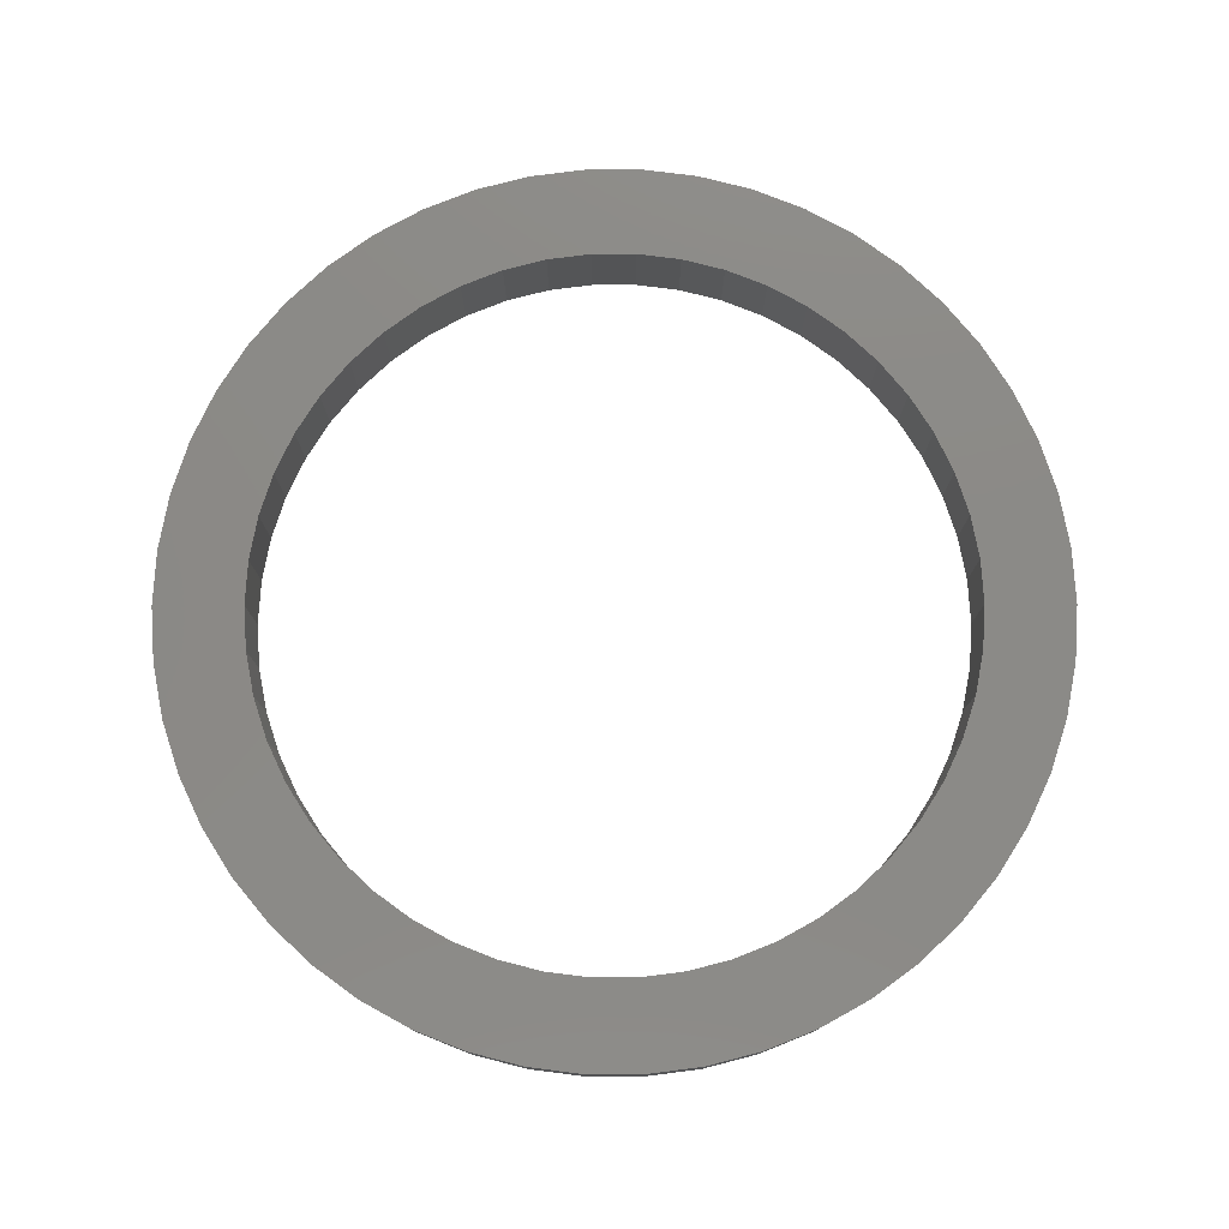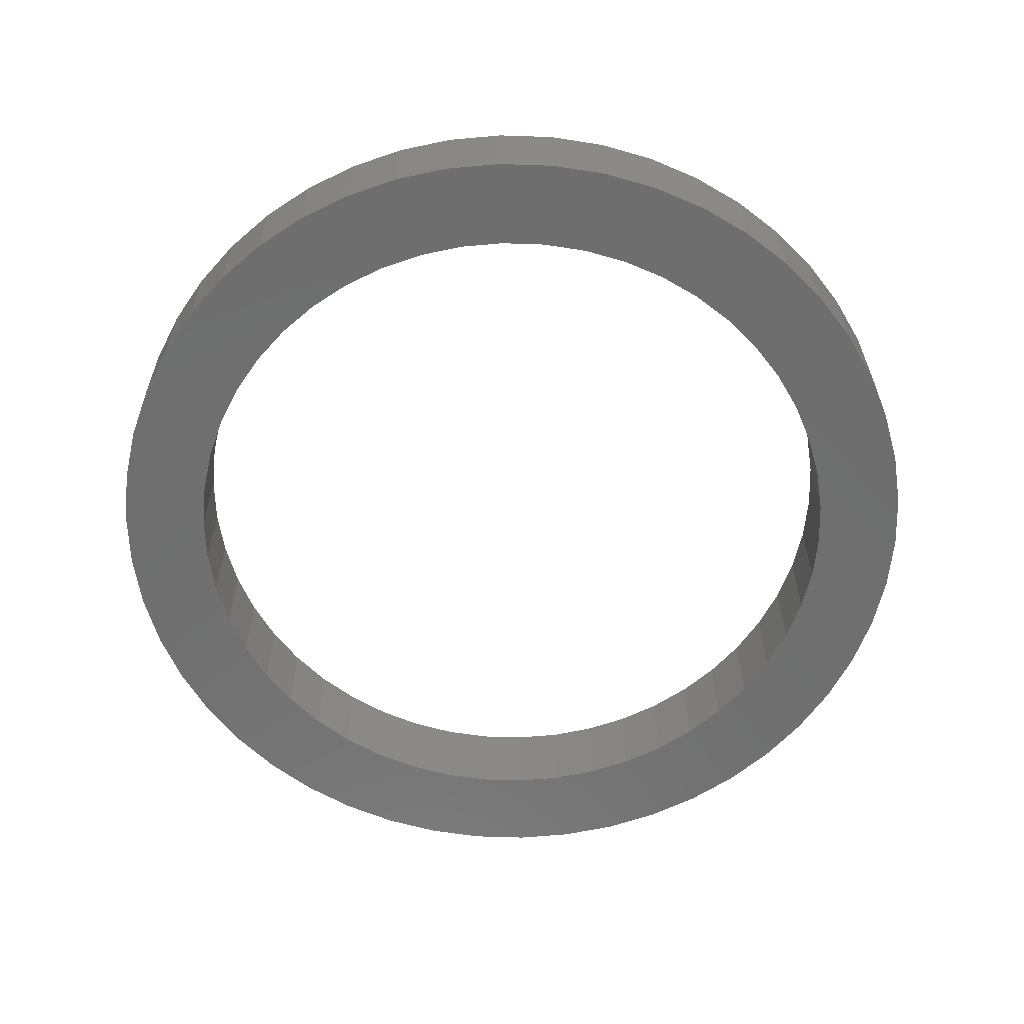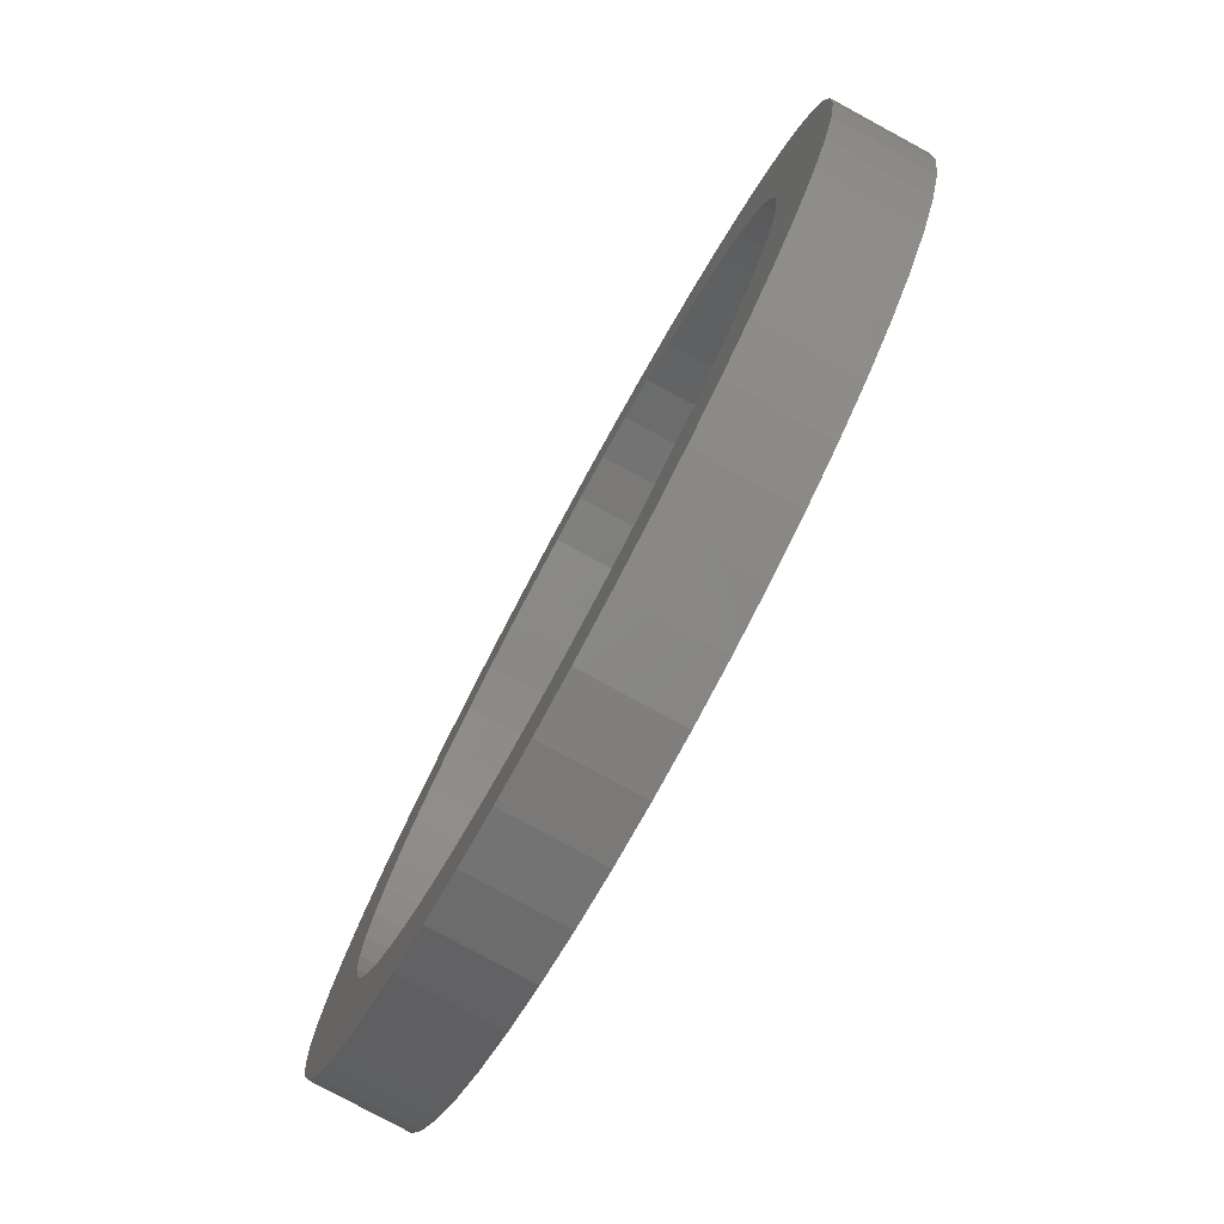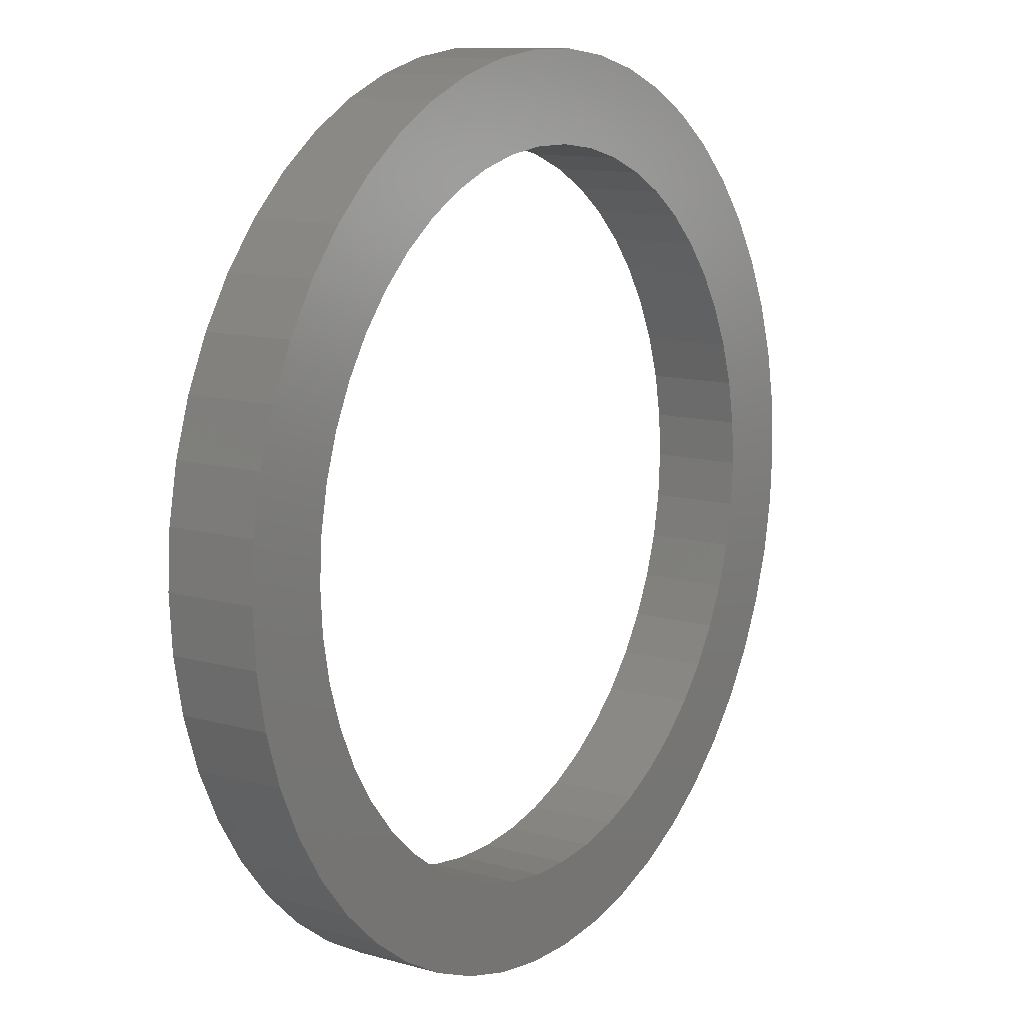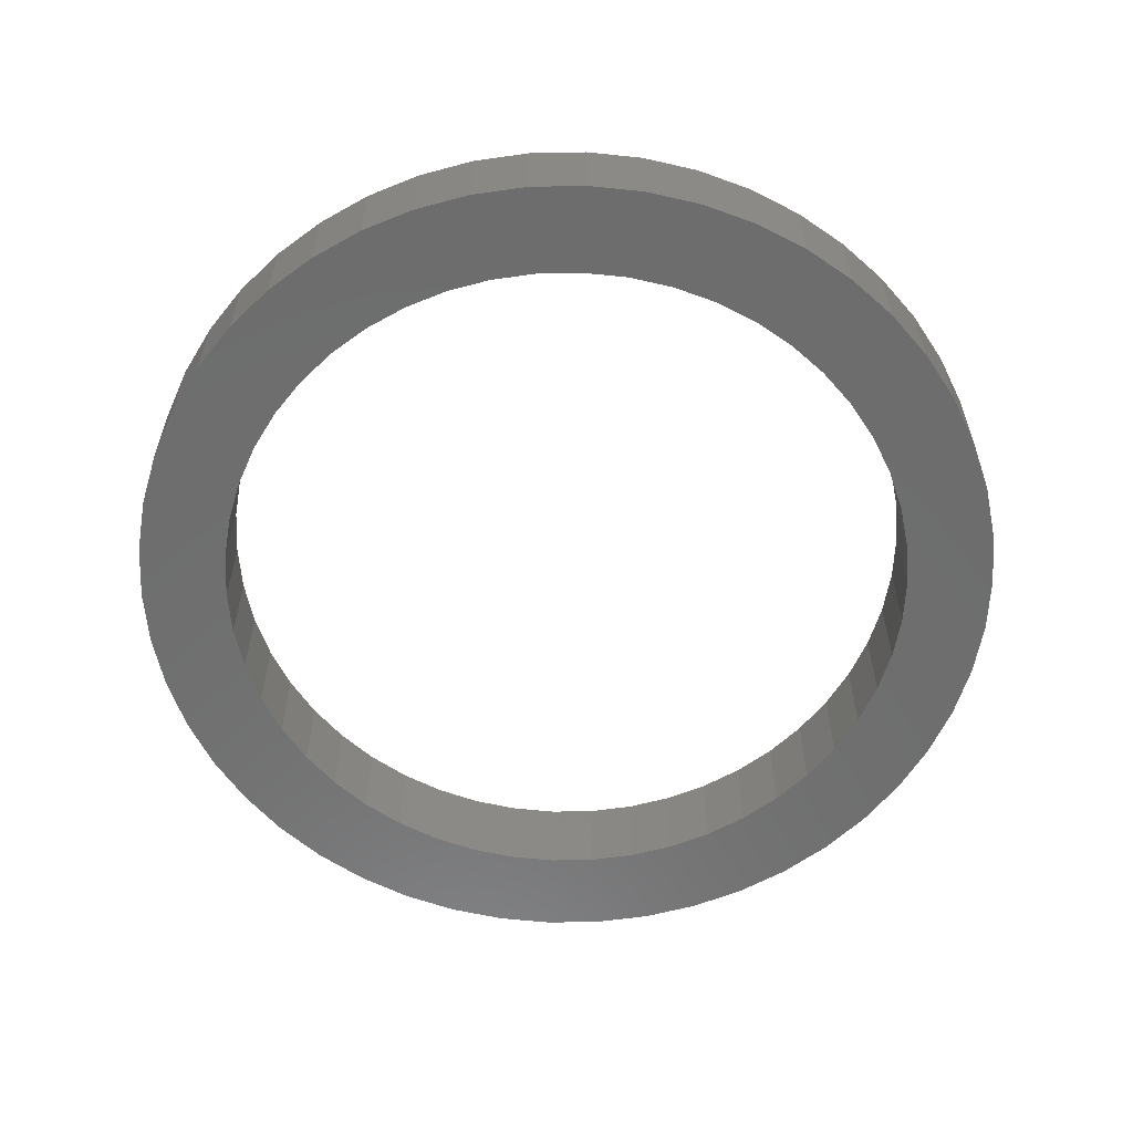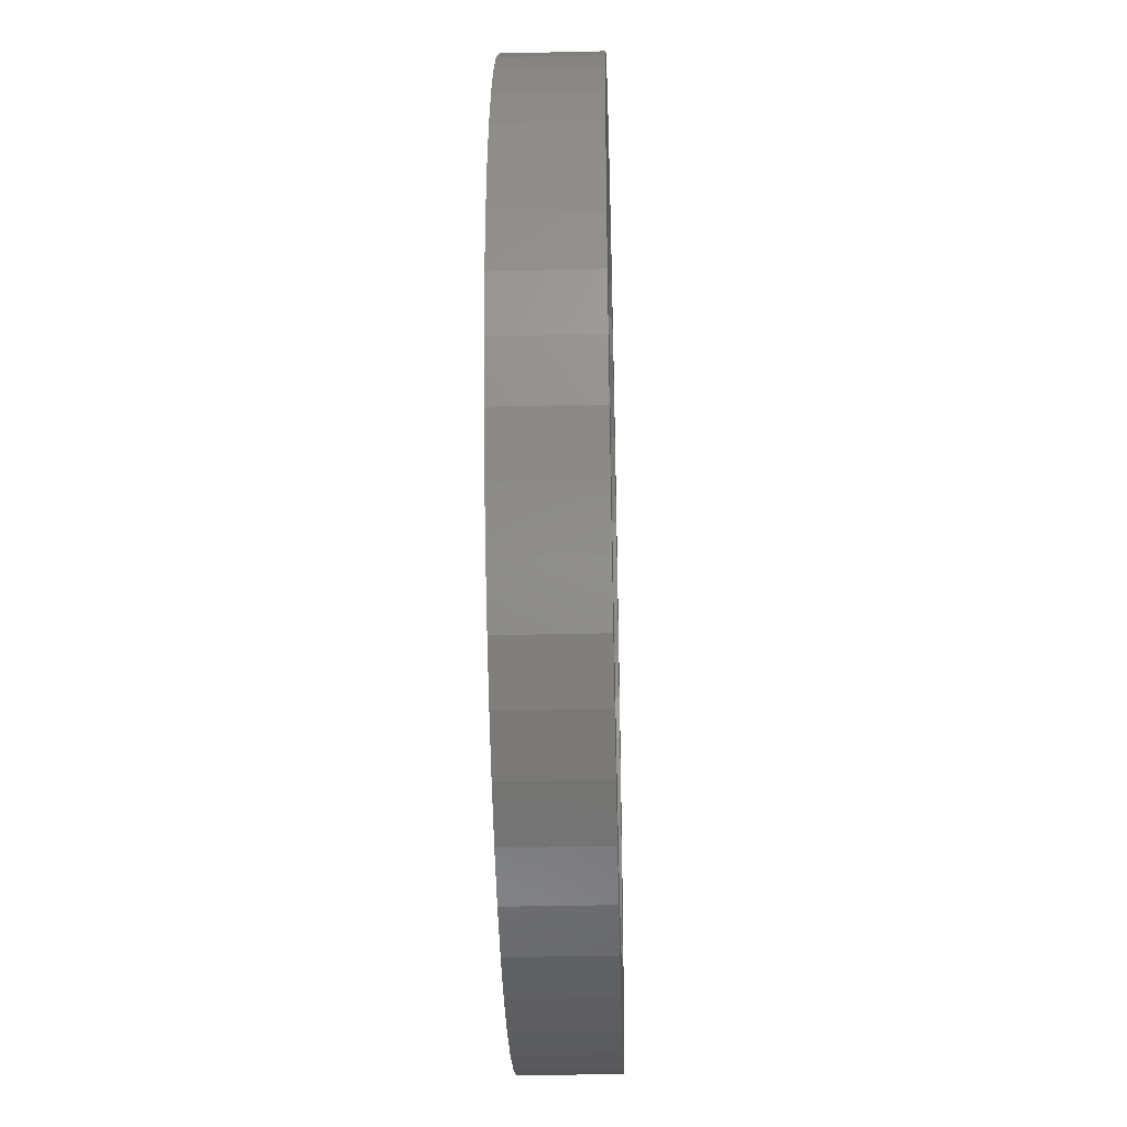
<metadata>
{"format":"stl","ext":"stl","renderer":"f3d","projection":"perspective","resolution":1024,"background":"white","views":[{"elev":78.2,"azim":50.3,"up":"+Z"},{"elev":-60.8,"azim":-81.2,"up":"+Z"},{"elev":-79.4,"azim":61.5,"up":"+Y"},{"elev":11.4,"azim":124.3,"up":"+Y"},{"elev":-59.7,"azim":-128.5,"up":"+Z"},{"elev":-36.6,"azim":91.7,"up":"+Y"}]}
</metadata>
<code>
# stl→obj: 200 verts, 400 faces
v 87.5 0 18
v 86.81 10.97 0
v 86.81 10.97 18
v 87.5 0 0
v -87.5 0 0
v -86.81 10.97 18
v -86.81 10.97 0
v -87.5 0 18
v 5.494 87.33 0
v -5.494 87.33 18
v 5.494 87.33 18
v -5.494 87.33 0
v 63.78 59.9 0
v 55.77 67.42 18
v 63.78 59.9 18
v 55.77 67.42 0
v -55.77 67.42 0
v -63.78 59.9 18
v -55.77 67.42 18
v -63.78 59.9 0
v -27.04 83.22 0
v -37.26 79.17 18
v -27.04 83.22 18
v -37.26 79.17 0
v 81.36 32.21 18
v 76.68 42.15 0
v 76.68 42.15 18
v 81.36 32.21 0
v 84.75 21.76 0
v 84.75 21.76 18
v 70.79 51.43 0
v 70.79 51.43 18
v 37.26 79.17 0
v 27.04 83.22 18
v 37.26 79.17 18
v 27.04 83.22 0
v 16.4 85.95 18
v 16.4 85.95 0
v 46.88 73.88 18
v 46.88 73.88 0
v -81.36 32.21 0
v -76.68 42.15 18
v -76.68 42.15 0
v -81.36 32.21 18
v -70.79 51.43 18
v -70.79 51.43 0
v -84.75 21.76 0
v -84.75 21.76 18
v -46.88 73.88 0
v -46.88 73.88 18
v -16.4 85.95 18
v -16.4 85.95 0
v 86.81 -10.97 18
v 86.81 -10.97 0
v -27.04 -83.22 0
v -16.4 -85.95 18
v -27.04 -83.22 18
v -16.4 -85.95 0
v -76.68 -42.15 0
v -81.36 -32.21 18
v -81.36 -32.21 0
v -76.68 -42.15 18
v 5.494 -87.33 0
v 16.4 -85.95 18
v 5.494 -87.33 18
v 16.4 -85.95 0
v 70.79 -51.43 18
v 76.68 -42.15 0
v 76.68 -42.15 18
v 70.79 -51.43 0
v 81.36 -32.21 18
v 84.75 -21.76 0
v 84.75 -21.76 18
v 81.36 -32.21 0
v -5.494 -87.33 18
v -5.494 -87.33 0
v -70.79 -51.43 0
v -70.79 -51.43 18
v -84.75 -21.76 18
v -84.75 -21.76 0
v 27.04 -83.22 0
v 37.26 -79.17 18
v 27.04 -83.22 18
v 37.26 -79.17 0
v 70 0 18
v 69.45 8.773 18
v 67.8 17.41 18
v 69.45 -8.773 18
v 65.08 25.77 18
v 61.34 33.72 18
v 67.8 -17.41 18
v 56.63 41.15 18
v 51.03 47.92 18
v 44.62 53.94 18
v 37.51 59.1 18
v 29.8 63.34 18
v 21.63 66.57 18
v 13.12 68.76 18
v 4.395 69.86 18
v -4.395 69.86 18
v -13.12 68.76 18
v -21.63 66.57 18
v -29.8 63.34 18
v -37.51 59.1 18
v -44.62 53.94 18
v -51.03 47.92 18
v -56.63 41.15 18
v -61.34 33.72 18
v -65.08 25.77 18
v -67.8 17.41 18
v 65.08 -25.77 18
v 61.34 -33.72 18
v 56.63 -41.15 18
v 63.78 -59.9 18
v 51.03 -47.92 18
v 55.77 -67.42 18
v 44.62 -53.94 18
v 46.88 -73.88 18
v 37.51 -59.1 18
v 29.8 -63.34 18
v 21.63 -66.57 18
v 13.12 -68.76 18
v 4.395 -69.86 18
v -4.395 -69.86 18
v -13.12 -68.76 18
v -21.63 -66.57 18
v -29.8 -63.34 18
v -37.26 -79.17 18
v -37.51 -59.1 18
v -46.88 -73.88 18
v -44.62 -53.94 18
v -55.77 -67.42 18
v -51.03 -47.92 18
v -63.78 -59.9 18
v -56.63 -41.15 18
v -61.34 -33.72 18
v -65.08 -25.77 18
v -67.8 -17.41 18
v -69.45 -8.773 18
v -86.81 -10.97 18
v -70 0 18
v -69.45 8.773 18
v 46.88 -73.88 0
v 55.77 -67.42 0
v 63.78 -59.9 0
v -37.26 -79.17 0
v -63.78 -59.9 0
v -86.81 -10.97 0
v -55.77 -67.42 0
v -46.88 -73.88 0
v 70 0 0
v 69.45 -8.773 0
v 67.8 -17.41 0
v 69.45 8.773 0
v 65.08 -25.77 0
v 61.34 -33.72 0
v 67.8 17.41 0
v 56.63 -41.15 0
v 51.03 -47.92 0
v 44.62 -53.94 0
v 37.51 -59.1 0
v 29.8 -63.34 0
v 21.63 -66.57 0
v 13.12 -68.76 0
v 4.395 -69.86 0
v -4.395 -69.86 0
v -13.12 -68.76 0
v -21.63 -66.57 0
v -29.8 -63.34 0
v -37.51 -59.1 0
v -44.62 -53.94 0
v -51.03 -47.92 0
v -56.63 -41.15 0
v -61.34 -33.72 0
v -65.08 -25.77 0
v -67.8 -17.41 0
v 65.08 25.77 0
v 61.34 33.72 0
v 56.63 41.15 0
v 51.03 47.92 0
v 44.62 53.94 0
v 37.51 59.1 0
v 29.8 63.34 0
v 21.63 66.57 0
v 13.12 68.76 0
v 4.395 69.86 0
v -4.395 69.86 0
v -13.12 68.76 0
v -21.63 66.57 0
v -29.8 63.34 0
v -37.51 59.1 0
v -44.62 53.94 0
v -51.03 47.92 0
v -56.63 41.15 0
v -61.34 33.72 0
v -65.08 25.77 0
v -67.8 17.41 0
v -69.45 8.773 0
v -70 0 0
v -69.45 -8.773 0
f 1 2 3
f 2 1 4
f 5 6 7
f 6 5 8
f 9 10 11
f 10 9 12
f 13 14 15
f 14 13 16
f 17 18 19
f 18 17 20
f 21 22 23
f 22 21 24
f 25 26 27
f 26 25 28
f 3 29 30
f 29 3 2
f 27 31 32
f 31 27 26
f 33 34 35
f 34 33 36
f 36 37 34
f 37 36 38
f 16 39 14
f 39 16 40
f 41 42 43
f 42 41 44
f 43 45 46
f 45 43 42
f 47 44 41
f 44 47 48
f 49 19 50
f 19 49 17
f 12 51 10
f 51 12 52
f 53 4 1
f 4 53 54
f 55 56 57
f 56 55 58
f 59 60 61
f 60 59 62
f 63 64 65
f 64 63 66
f 30 28 25
f 28 30 29
f 32 13 15
f 13 32 31
f 38 11 37
f 11 38 9
f 40 35 39
f 35 40 33
f 67 68 69
f 68 67 70
f 71 72 73
f 72 71 74
f 73 54 53
f 54 73 72
f 58 75 56
f 75 58 76
f 77 62 59
f 62 77 78
f 61 79 80
f 79 61 60
f 81 82 83
f 82 81 84
f 66 83 64
f 83 66 81
f 46 18 20
f 18 46 45
f 85 1 3
f 86 3 30
f 1 85 53
f 87 30 25
f 88 53 85
f 89 25 27
f 53 88 73
f 90 27 32
f 91 73 88
f 73 91 71
f 3 86 85
f 30 87 86
f 25 89 87
f 92 32 15
f 27 90 89
f 32 92 90
f 93 15 14
f 15 93 92
f 94 14 39
f 14 94 93
f 39 95 94
f 35 95 39
f 35 96 95
f 34 96 35
f 34 97 96
f 37 97 34
f 37 98 97
f 11 98 37
f 11 99 98
f 11 100 99
f 10 100 11
f 10 101 100
f 51 101 10
f 51 102 101
f 23 102 51
f 23 103 102
f 22 103 23
f 22 104 103
f 50 104 22
f 104 50 105
f 19 105 50
f 105 19 106
f 18 106 19
f 106 18 107
f 45 107 18
f 107 45 108
f 42 108 45
f 108 42 109
f 109 44 110
f 44 109 42
f 111 71 91
f 71 111 69
f 112 69 111
f 69 112 67
f 113 67 112
f 67 113 114
f 115 114 113
f 114 115 116
f 117 116 115
f 116 117 118
f 119 118 117
f 119 82 118
f 120 82 119
f 120 83 82
f 121 83 120
f 121 64 83
f 122 64 121
f 122 65 64
f 123 65 122
f 124 65 123
f 124 75 65
f 125 75 124
f 125 56 75
f 126 56 125
f 126 57 56
f 127 57 126
f 127 128 57
f 129 128 127
f 130 129 131
f 129 130 128
f 132 131 133
f 131 132 130
f 134 133 135
f 78 135 136
f 133 134 132
f 62 136 137
f 60 137 138
f 79 138 139
f 135 78 134
f 140 139 141
f 48 110 44
f 110 48 142
f 136 62 78
f 6 142 48
f 137 60 62
f 142 6 141
f 138 79 60
f 8 141 6
f 139 140 79
f 141 8 140
f 7 48 47
f 48 7 6
f 24 50 22
f 50 24 49
f 52 23 51
f 23 52 21
f 84 118 82
f 118 84 143
f 144 114 116
f 114 144 145
f 69 74 71
f 74 69 68
f 146 57 128
f 57 146 55
f 147 78 77
f 78 147 134
f 148 8 5
f 8 148 140
f 80 140 148
f 140 80 79
f 114 70 67
f 70 114 145
f 143 116 118
f 116 143 144
f 76 65 75
f 65 76 63
f 149 130 132
f 130 149 150
f 147 132 134
f 132 147 149
f 151 4 54
f 152 54 72
f 4 151 2
f 153 72 74
f 154 2 151
f 155 74 68
f 2 154 29
f 156 68 70
f 157 29 154
f 29 157 28
f 54 152 151
f 72 153 152
f 74 155 153
f 158 70 145
f 68 156 155
f 70 158 156
f 159 145 144
f 145 159 158
f 160 144 143
f 144 160 159
f 143 161 160
f 84 161 143
f 84 162 161
f 81 162 84
f 81 163 162
f 66 163 81
f 66 164 163
f 63 164 66
f 63 165 164
f 63 166 165
f 76 166 63
f 76 167 166
f 58 167 76
f 58 168 167
f 55 168 58
f 55 169 168
f 146 169 55
f 146 170 169
f 150 170 146
f 170 150 171
f 149 171 150
f 171 149 172
f 147 172 149
f 172 147 173
f 77 173 147
f 173 77 174
f 59 174 77
f 174 59 175
f 175 61 176
f 61 175 59
f 177 28 157
f 28 177 26
f 178 26 177
f 26 178 31
f 179 31 178
f 31 179 13
f 180 13 179
f 13 180 16
f 181 16 180
f 16 181 40
f 182 40 181
f 182 33 40
f 183 33 182
f 183 36 33
f 184 36 183
f 184 38 36
f 185 38 184
f 185 9 38
f 186 9 185
f 187 9 186
f 187 12 9
f 188 12 187
f 188 52 12
f 189 52 188
f 189 21 52
f 190 21 189
f 190 24 21
f 191 24 190
f 49 191 192
f 191 49 24
f 17 192 193
f 192 17 49
f 20 193 194
f 46 194 195
f 193 20 17
f 43 195 196
f 41 196 197
f 47 197 198
f 194 46 20
f 7 198 199
f 80 176 61
f 176 80 200
f 195 43 46
f 148 200 80
f 196 41 43
f 200 148 199
f 197 47 41
f 5 199 148
f 198 7 47
f 199 5 7
f 150 128 130
f 128 150 146
f 151 86 154
f 86 151 85
f 141 198 142
f 198 141 199
f 187 99 100
f 99 187 186
f 181 93 94
f 93 181 180
f 193 105 106
f 105 193 192
f 190 102 103
f 102 190 189
f 177 90 178
f 90 177 89
f 178 92 179
f 92 178 90
f 184 96 97
f 96 184 183
f 182 94 95
f 94 182 181
f 108 194 107
f 194 108 195
f 107 193 106
f 193 107 194
f 142 197 110
f 197 142 198
f 192 104 105
f 104 192 191
f 188 100 101
f 100 188 187
f 152 85 151
f 85 152 88
f 164 123 122
f 123 164 165
f 157 89 177
f 89 157 87
f 154 87 157
f 87 154 86
f 179 93 180
f 93 179 92
f 185 97 98
f 97 185 184
f 186 98 99
f 98 186 185
f 183 95 96
f 95 183 182
f 109 195 108
f 195 109 196
f 110 196 109
f 196 110 197
f 189 101 102
f 101 189 188
f 155 91 153
f 91 155 111
f 169 129 127
f 129 169 170
f 139 199 141
f 199 139 200
f 137 176 138
f 176 137 175
f 162 121 120
f 121 162 163
f 163 122 121
f 122 163 164
f 191 103 104
f 103 191 190
f 153 88 152
f 88 153 91
f 159 117 115
f 117 159 160
f 158 112 156
f 112 158 113
f 166 125 124
f 125 166 167
f 171 133 131
f 133 171 172
f 133 173 135
f 173 133 172
f 136 175 137
f 175 136 174
f 138 200 139
f 200 138 176
f 161 120 119
f 120 161 162
f 156 111 155
f 111 156 112
f 165 124 123
f 124 165 166
f 168 127 126
f 127 168 169
f 170 131 129
f 131 170 171
f 135 174 136
f 174 135 173
f 160 119 117
f 119 160 161
f 159 113 158
f 113 159 115
f 167 126 125
f 126 167 168

</code>
